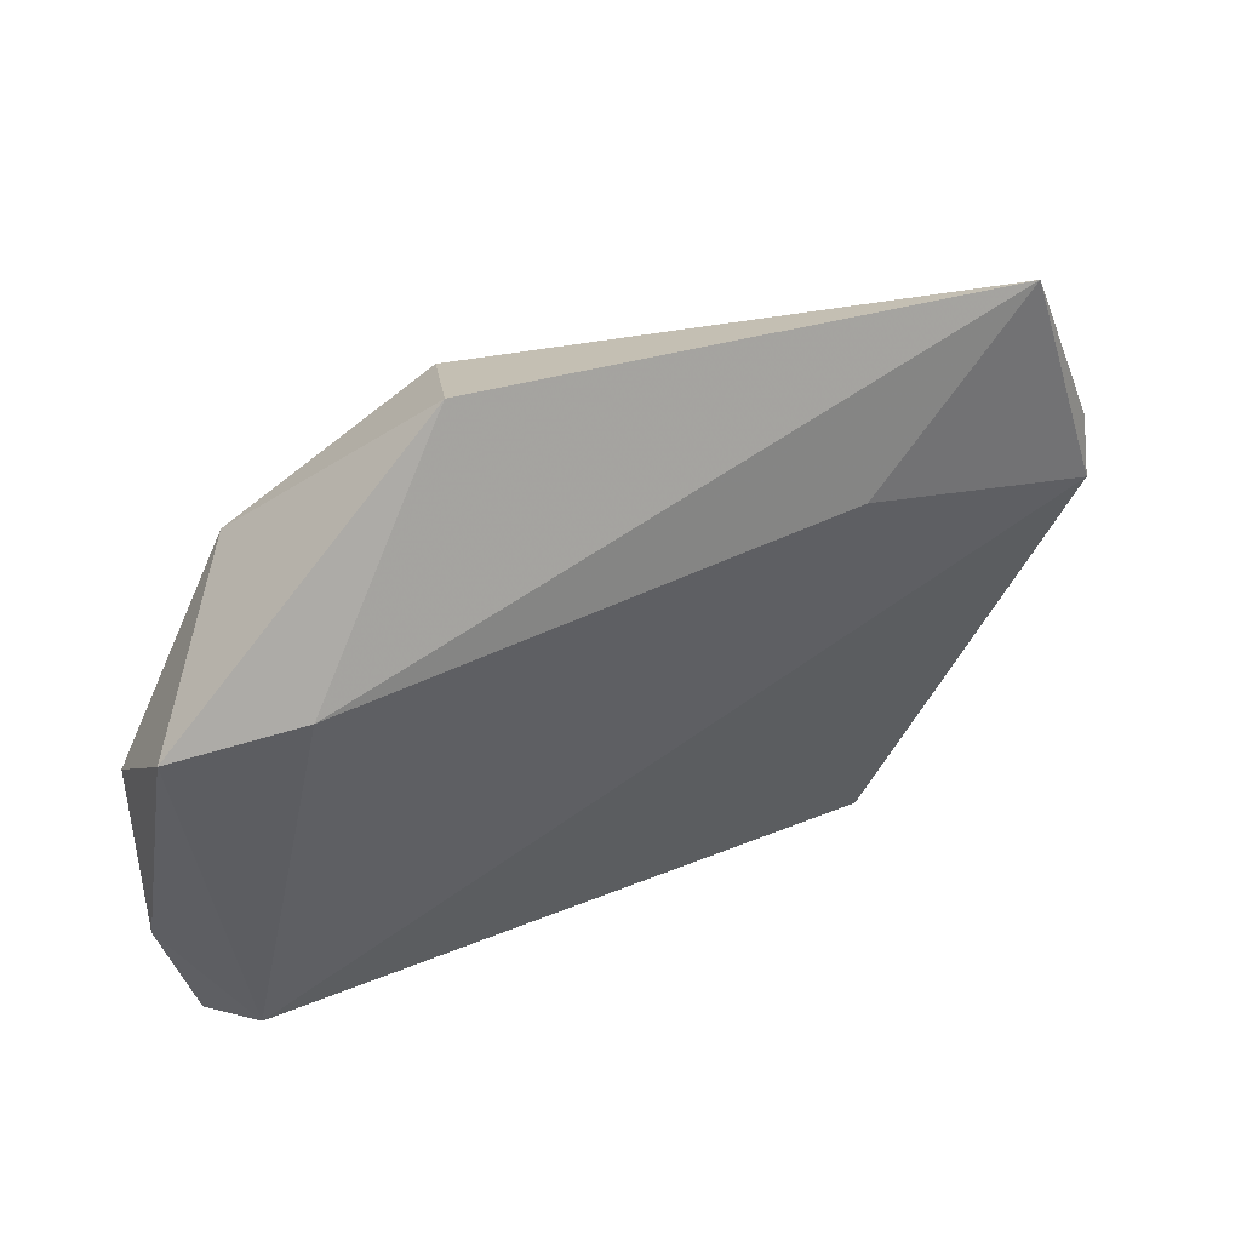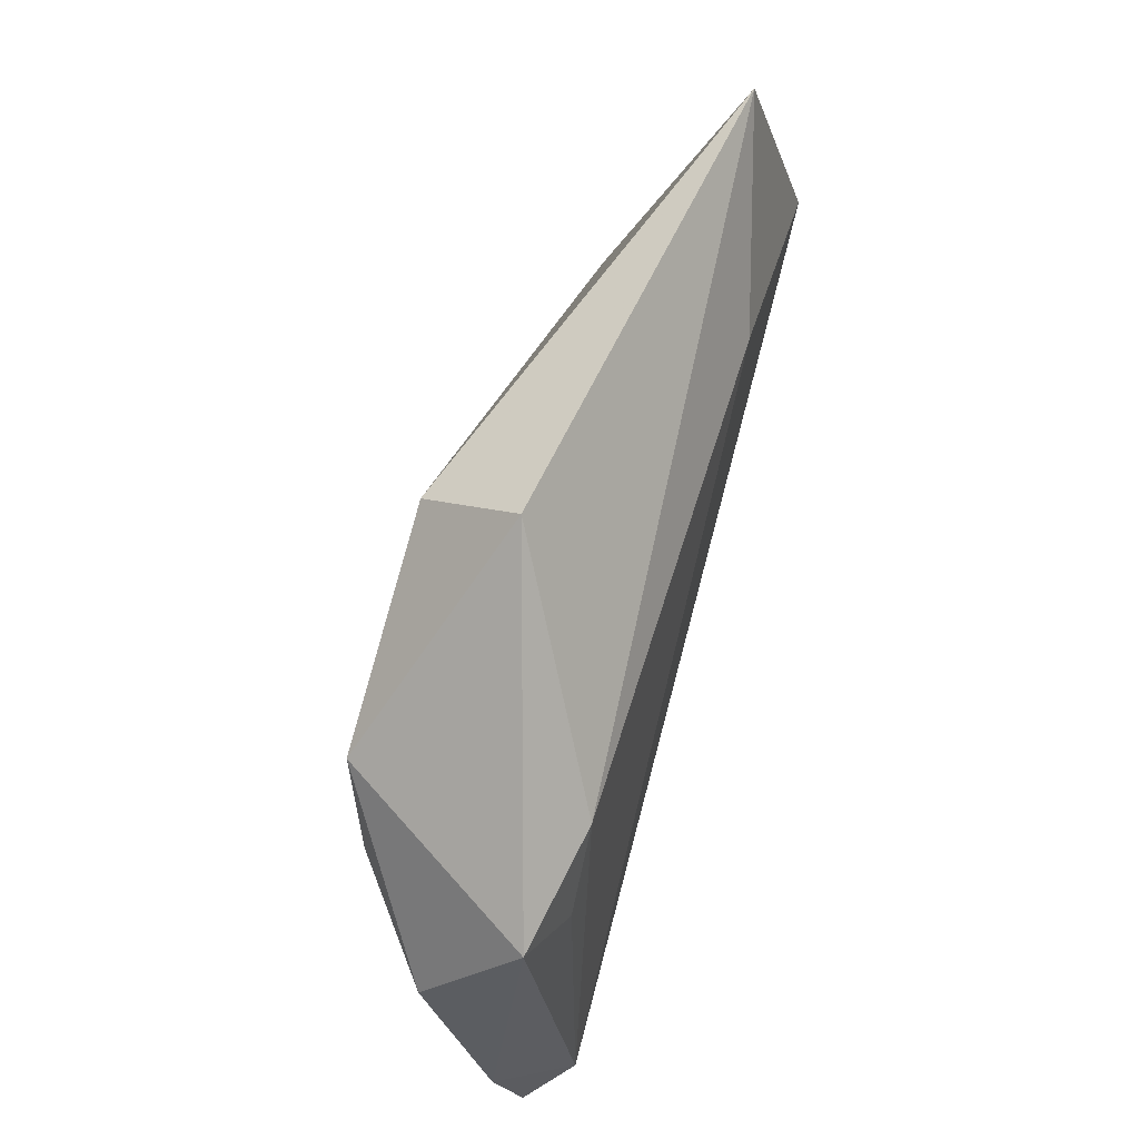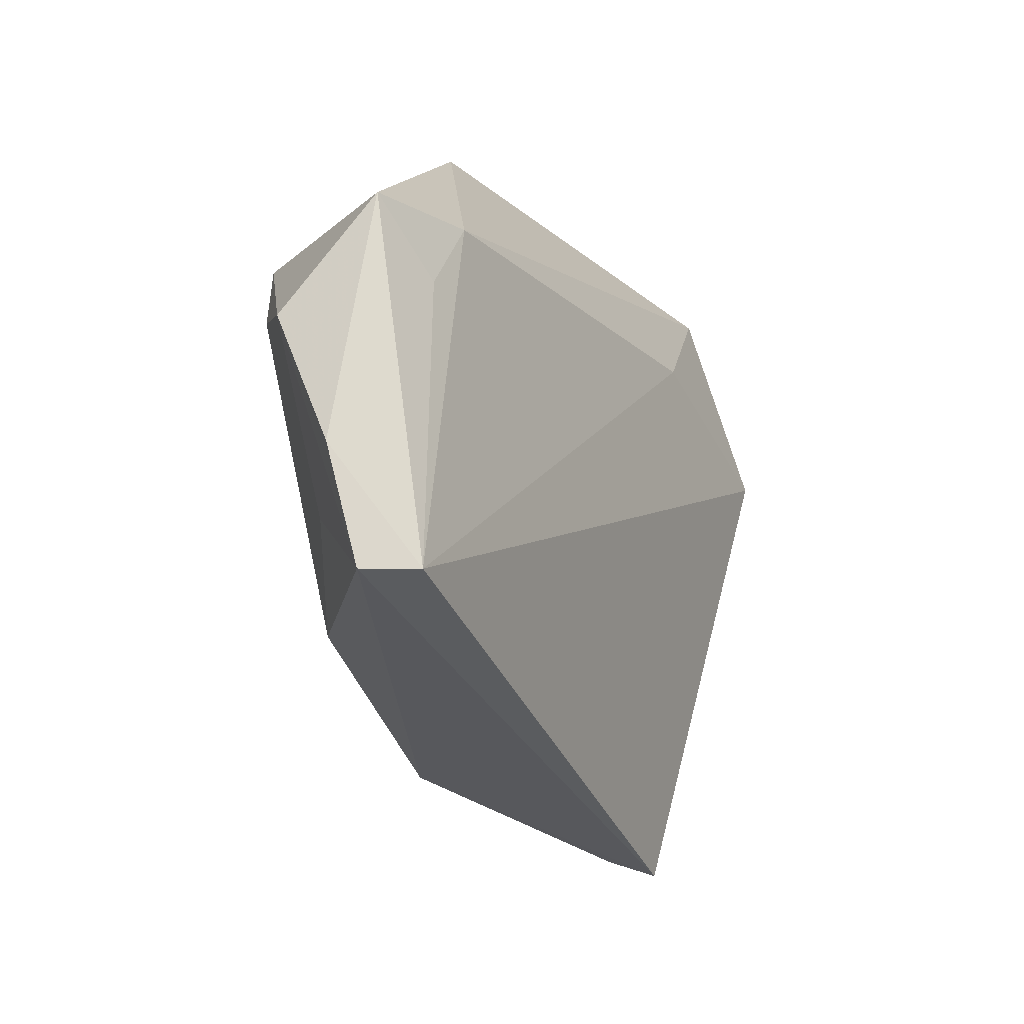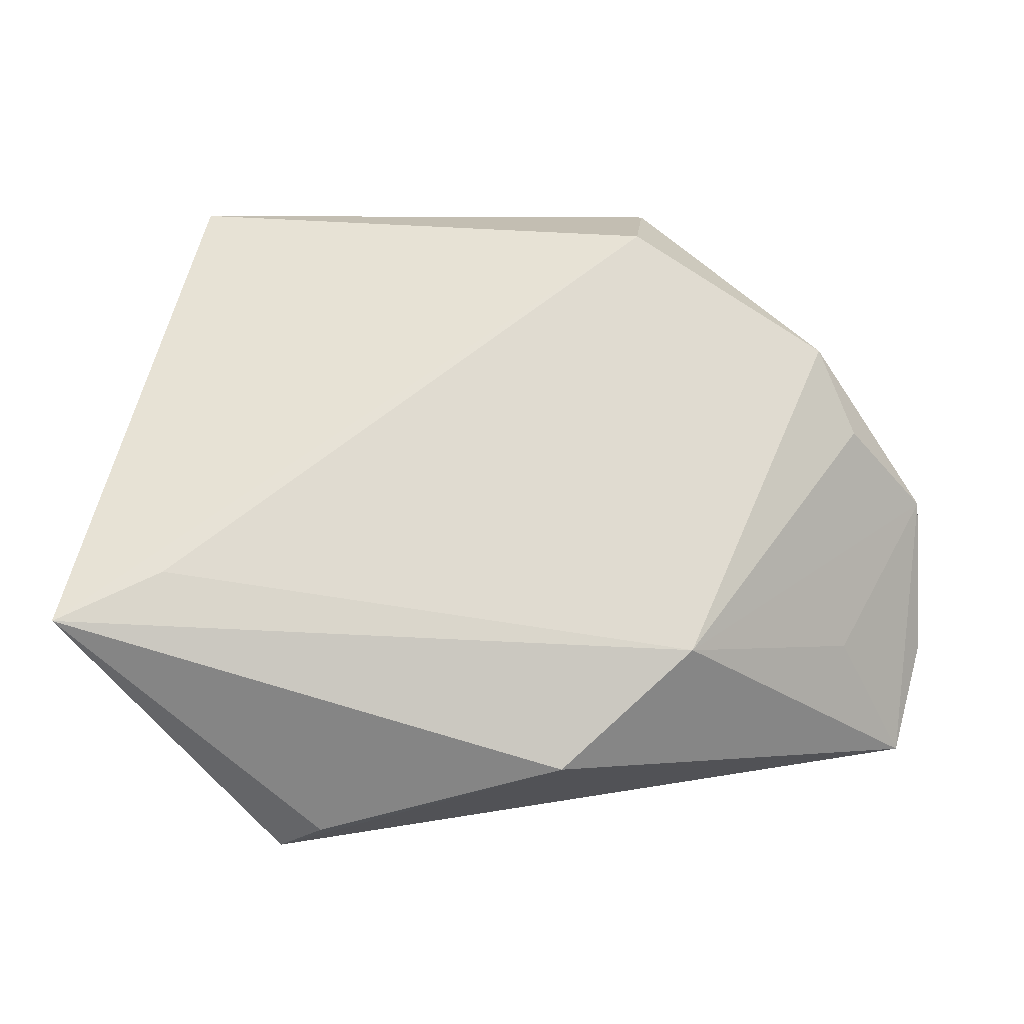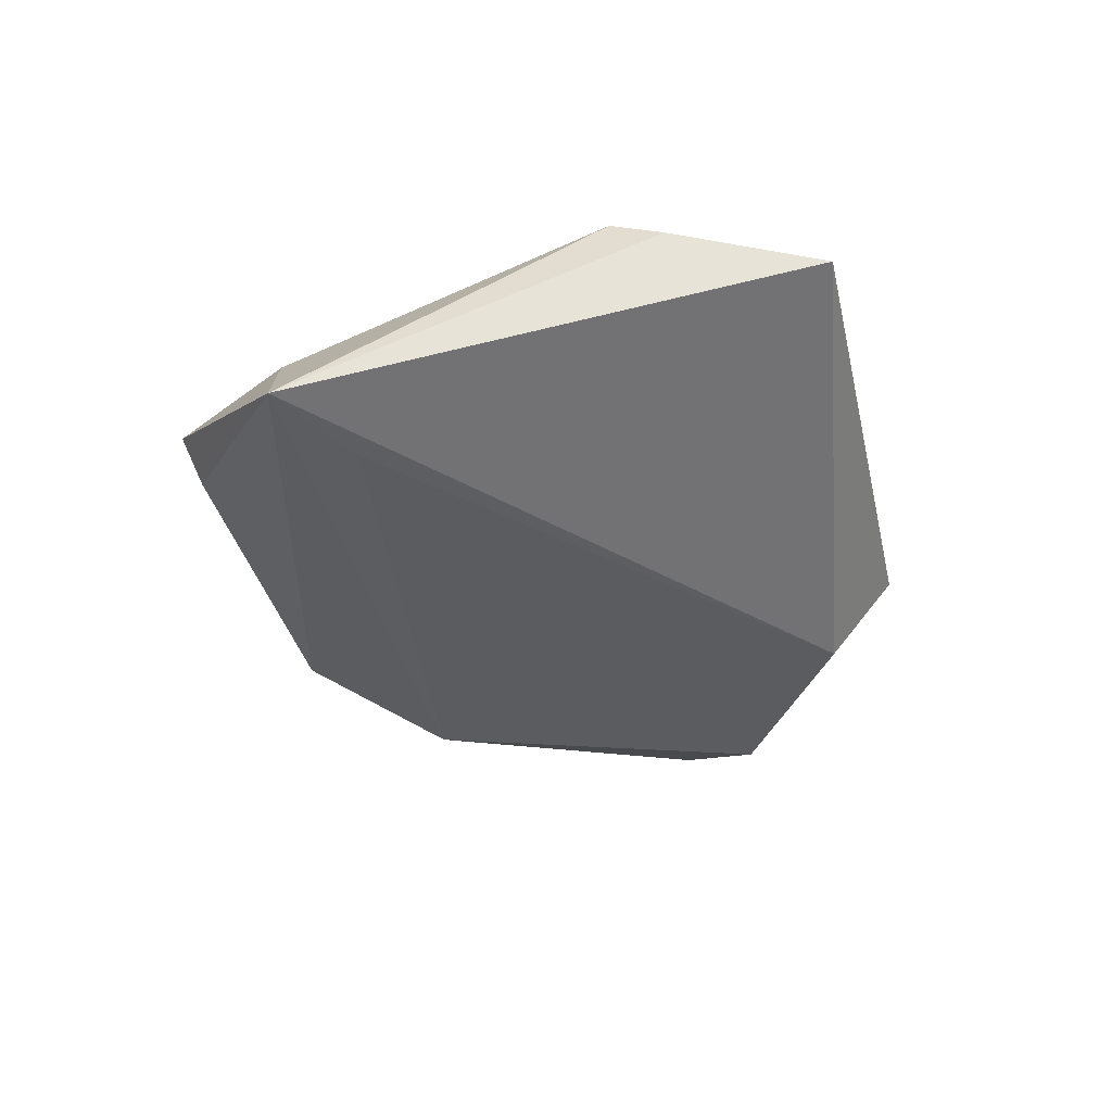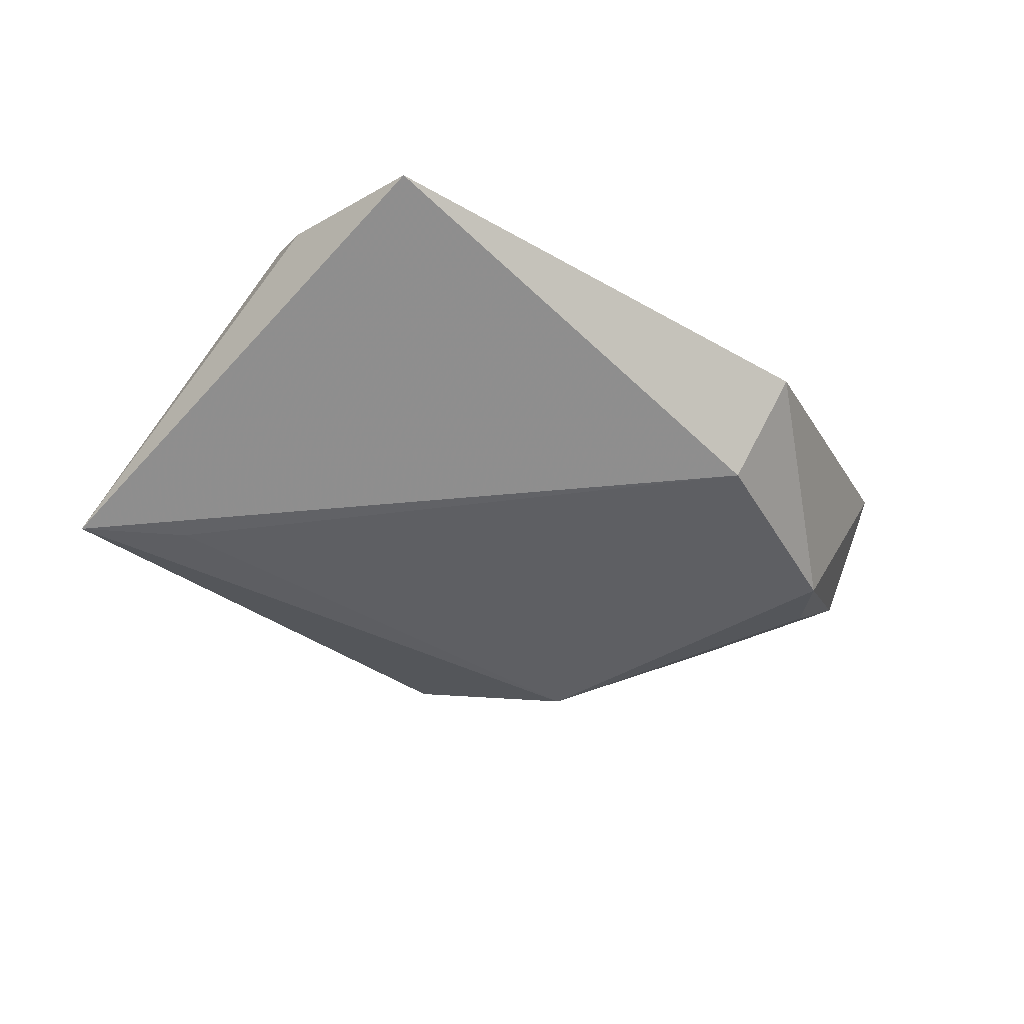
<metadata>
{"format":"obj","ext":"obj","renderer":"f3d","projection":"perspective","resolution":1024,"background":"white","views":[{"elev":51.7,"azim":-24.1,"up":"+Y"},{"elev":61.2,"azim":-73.8,"up":"+Y"},{"elev":-22.3,"azim":-62.6,"up":"+Y"},{"elev":-16.0,"azim":170.8,"up":"+Y"},{"elev":-33.2,"azim":103.3,"up":"+Z"},{"elev":-37.7,"azim":150.2,"up":"+Z"}]}
</metadata>
<code>
v 0.04578 -0.01295 -0.01385
v -0.01939 -0.02095 -0.01639
v 0.0248 -0.0418 0.0008869
v 0.02105 0.02598 0.01379
v -0.05385 -0.02799 0.008879
v 0.04153 0.04356 0.008029
v -0.04316 0.01016 -0.0113
v 0.04771 0.02455 0.01112
v -0.04337 -0.01654 -0.002621
v 0.04513 -0.02371 0.001465
v 0.04749 0.01778 0.01379
v -0.0375 0.01957 0.01224
v -0.05265 0.01752 0.009398
v -0.01402 0.03542 -0.013
v -0.003626 -0.03553 -0.01199
v -0.01738 0.04356 -0.0009766
v -0.04861 -0.0271 0.01379
v 0.02947 -0.04319 0.005262
v 0.05859 -0.01942 -0.01329
v -0.03788 0.02027 -0.01426
v -0.05484 0.003699 -0.001877
v -0.05693 -0.01414 0.00651
v -0.04408 0.009581 0.01198
f 19 18 3
f 10 18 19
f 19 11 10
f 10 11 18
f 16 20 13
f 18 11 17
f 17 13 22
f 8 11 19
f 19 2 1
f 14 20 16
f 14 2 20
f 14 1 2
f 19 1 14
f 22 13 21
f 21 13 20
f 18 17 5
f 5 17 22
f 22 21 5
f 16 13 12
f 20 2 7
f 7 21 20
f 2 21 7
f 15 5 2
f 15 3 18
f 18 5 15
f 19 3 15
f 15 2 19
f 9 21 2
f 2 5 9
f 9 5 21
f 13 17 23
f 23 12 13
f 17 12 23
f 11 8 6
f 16 12 6
f 6 14 16
f 6 8 19
f 19 14 6
f 11 6 4
f 4 6 12
f 4 17 11
f 4 12 17

</code>
